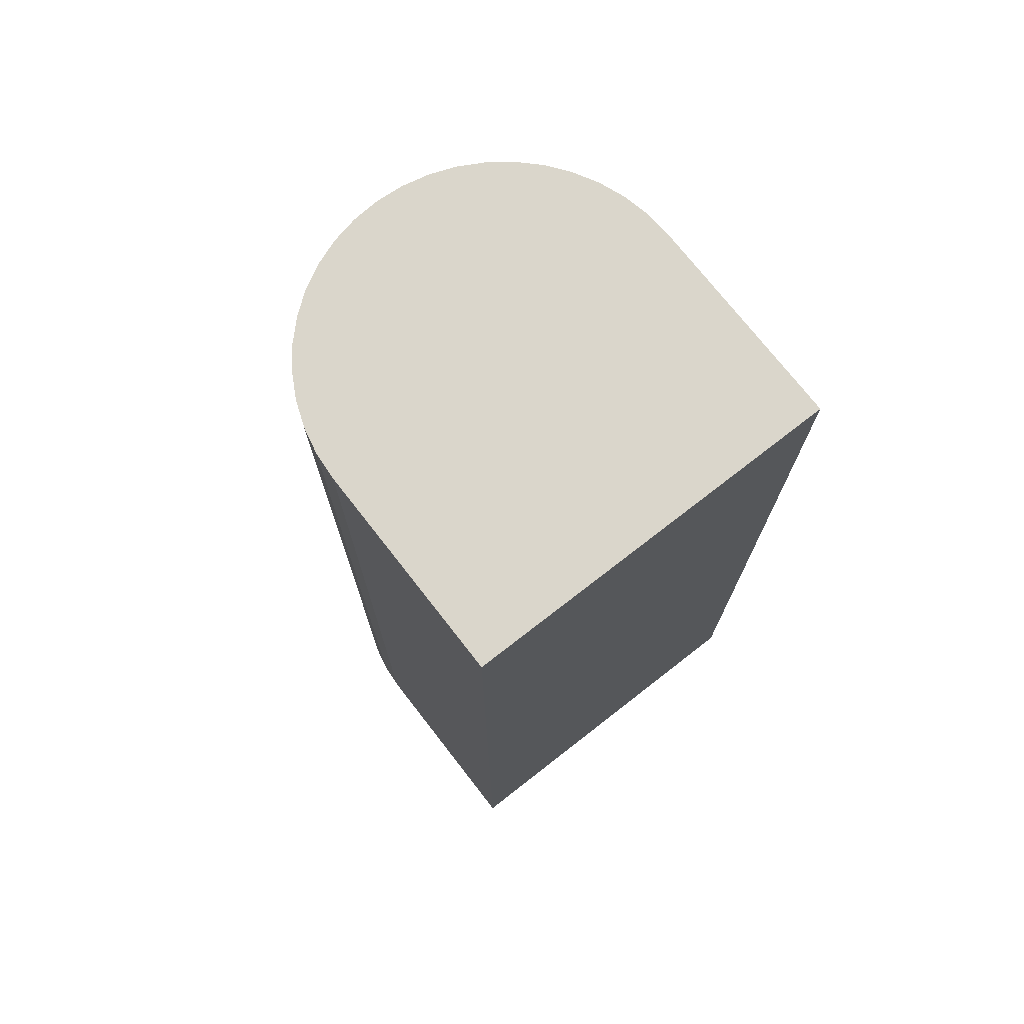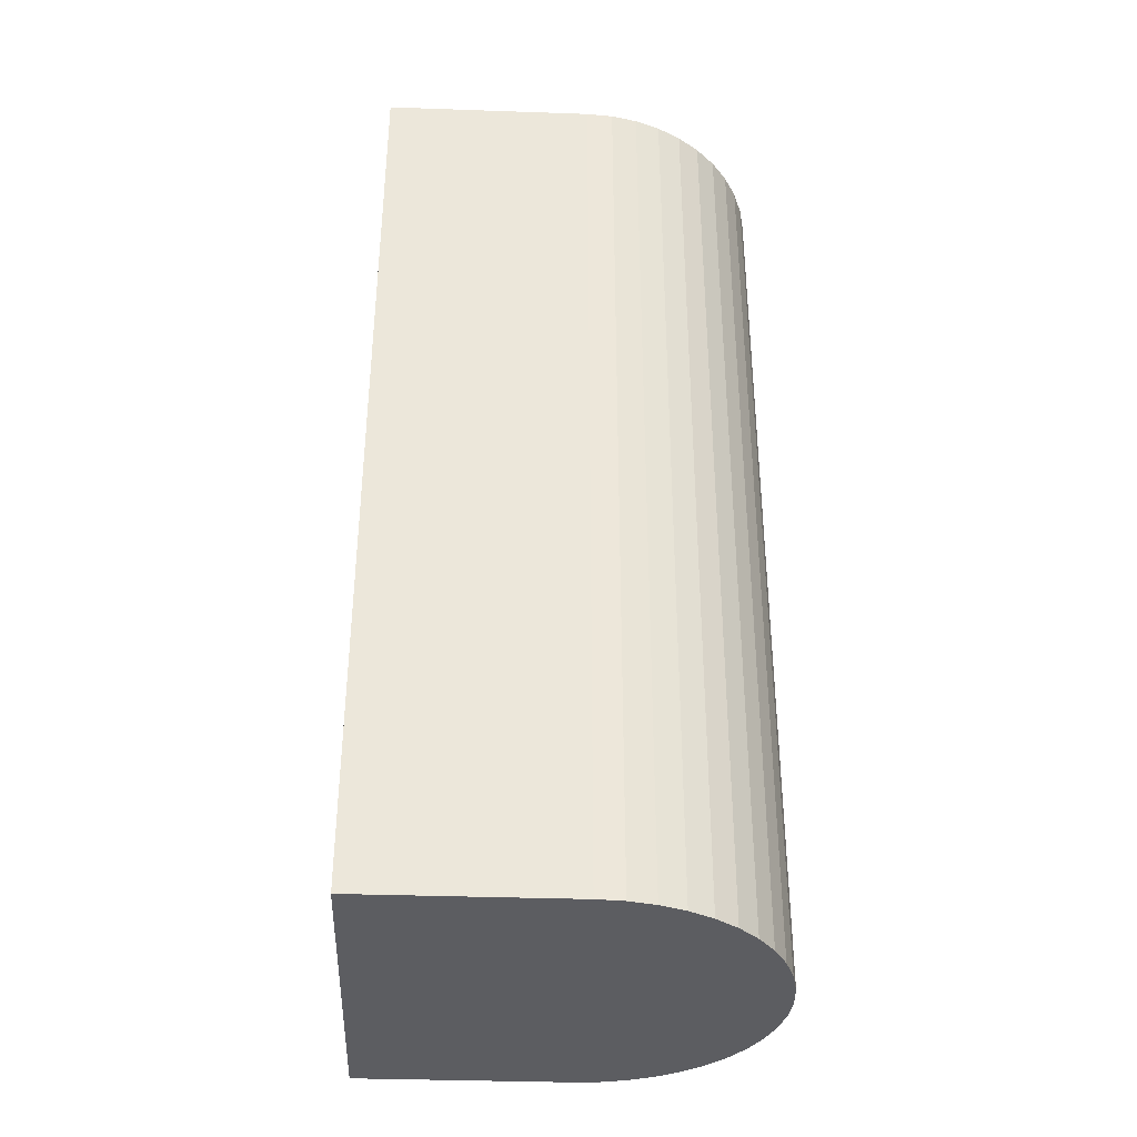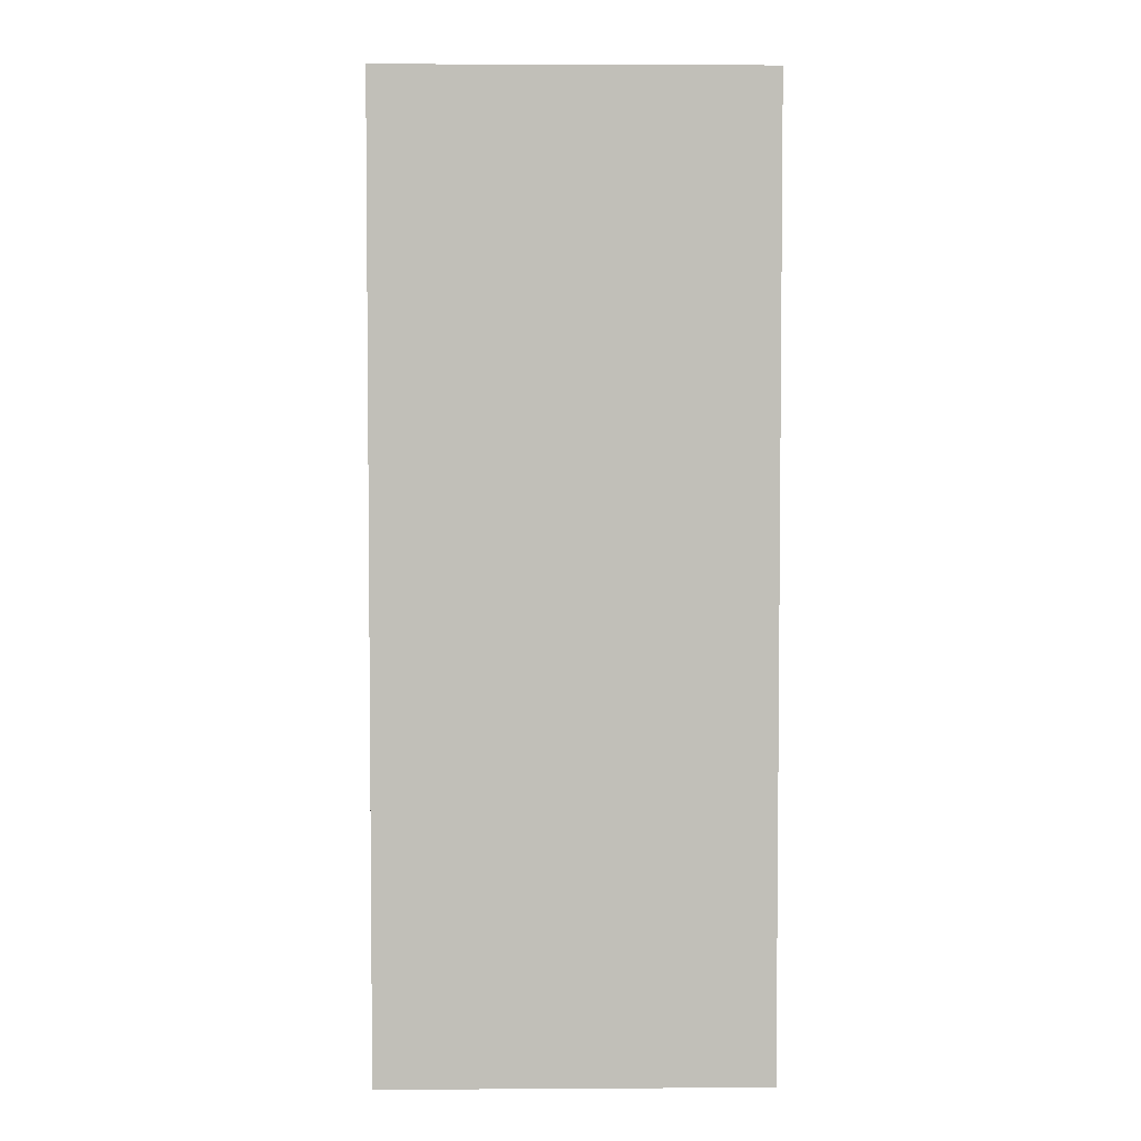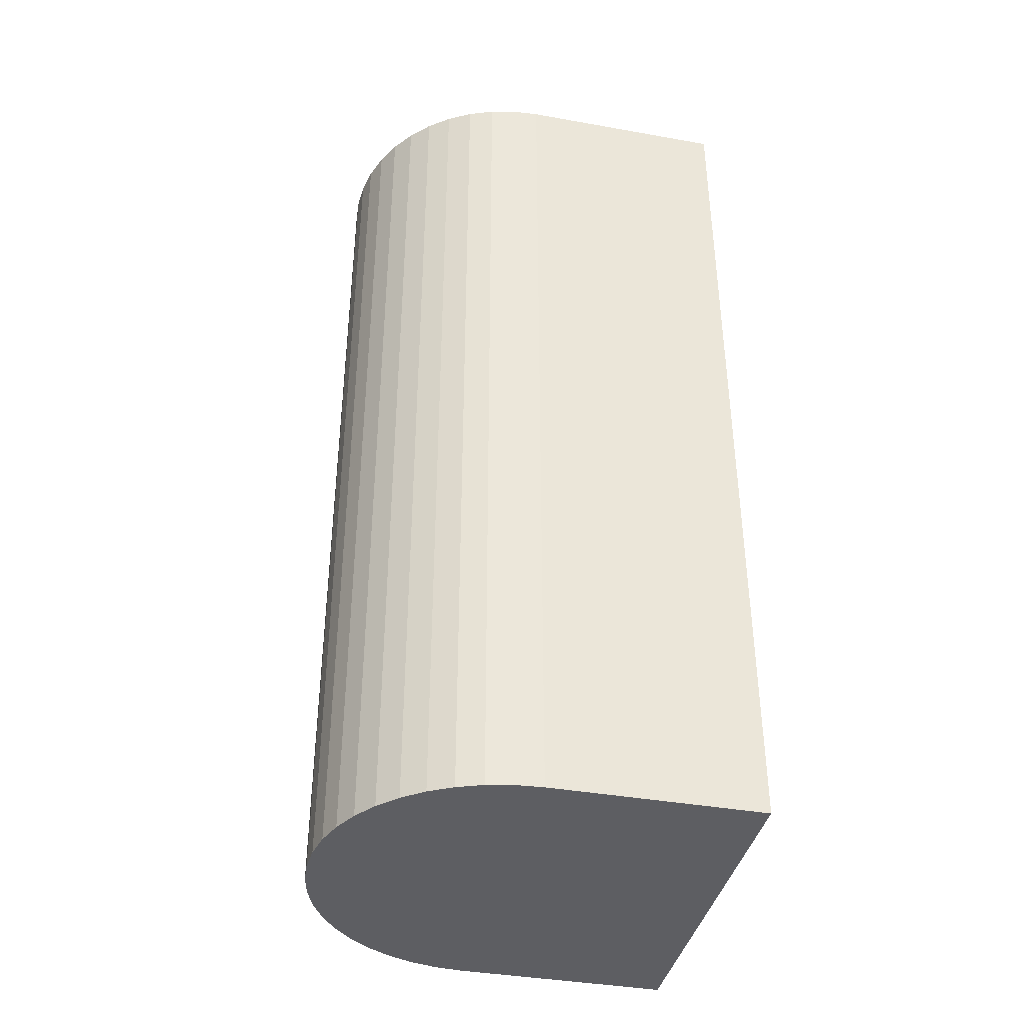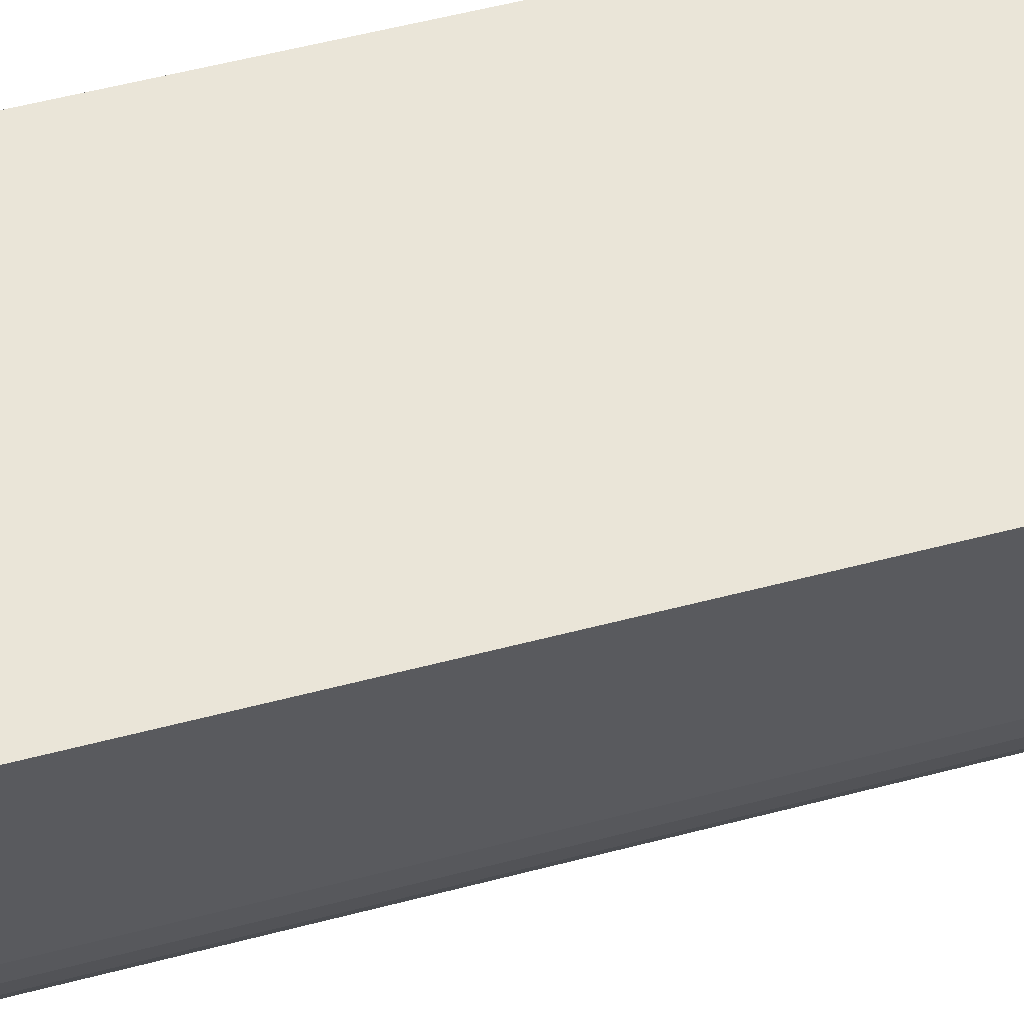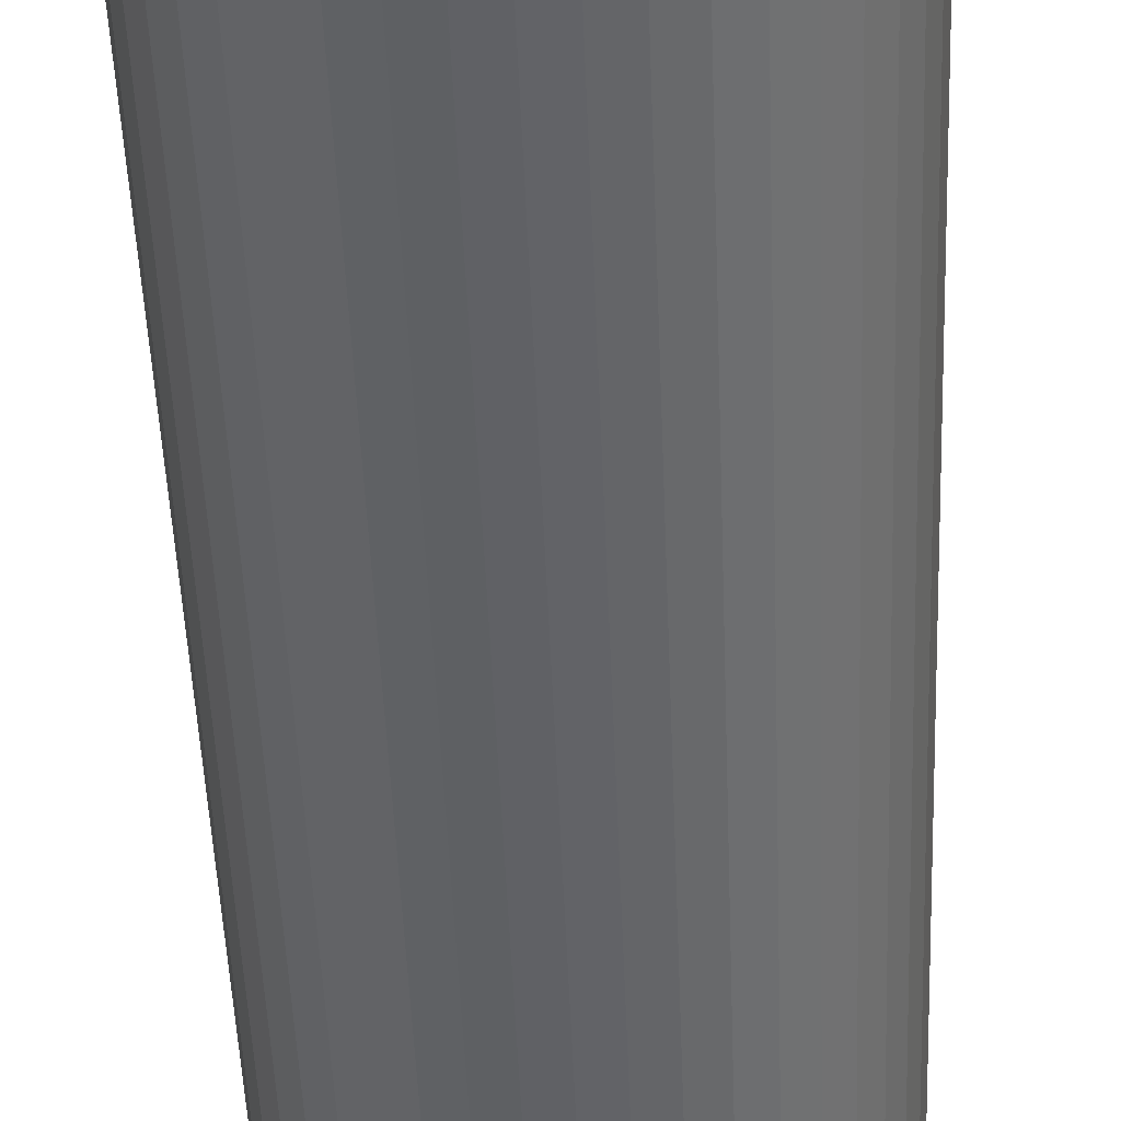
<metadata>
{"format":"obj","ext":"obj","renderer":"f3d","projection":"perspective","resolution":1024,"background":"white","views":[{"elev":73.8,"azim":-37.9,"up":"+Y"},{"elev":-36.4,"azim":87.4,"up":"+Y"},{"elev":3.8,"azim":-1.1,"up":"+Y"},{"elev":-39.4,"azim":-102.5,"up":"+Y"},{"elev":59.0,"azim":-104.9,"up":"+Z"},{"elev":-50.5,"azim":-177.7,"up":"+Z"}]}
</metadata>
<code>
o Square_Circle
v -0.2 1 0.225
v -0.2 1 0
v -0.2 -0 0.225
v -0.2 -0 0
v 0.2 1 0.225
v 0.2 -0 0.225
v 0.2 1 0
v 0.2 0 -0
v 0.2 1 0
v 0.2 0 -0
v 0.198 0 -0.02846
v 0.198 1 -0.02846
v 0.1919 0 -0.05635
v 0.1919 1 -0.05635
v 0.1819 0 -0.08308
v 0.1819 1 -0.08308
v 0.1683 0 -0.1081
v 0.1683 1 -0.1081
v 0.1512 0 -0.131
v 0.1512 1 -0.131
v 0.131 0 -0.1512
v 0.131 1 -0.1512
v 0.1081 0 -0.1683
v 0.1081 1 -0.1683
v 0.08308 0 -0.1819
v 0.08308 1 -0.1819
v 0.05635 0 -0.1919
v 0.05635 1 -0.1919
v 0.02846 0 -0.198
v 0.02846 1 -0.198
v 0 0 -0.2
v 0 1 -0.2
v -0.02846 0 -0.198
v -0.02846 1 -0.198
v -0.05635 0 -0.1919
v -0.05635 1 -0.1919
v -0.08308 0 -0.1819
v -0.08308 1 -0.1819
v -0.1081 0 -0.1683
v -0.1081 1 -0.1683
v -0.131 0 -0.1512
v -0.131 1 -0.1512
v -0.1512 0 -0.131
v -0.1512 1 -0.131
v -0.1683 0 -0.1081
v -0.1683 1 -0.1081
v -0.1819 0 -0.08308
v -0.1819 1 -0.08308
v -0.1919 0 -0.05635
v -0.1919 1 -0.05635
v -0.198 0 -0.02846
v -0.198 1 -0.02846
v 0.2 0 -0
f 1 2 3
f 3 2 4
f 5 1 6
f 6 1 3
f 7 5 8
f 8 5 6
f 9 10 11
f 9 11 12
f 12 11 13
f 12 13 14
f 14 13 15
f 14 15 16
f 16 15 17
f 16 17 18
f 18 17 19
f 18 19 20
f 20 19 21
f 20 21 22
f 22 21 23
f 22 23 24
f 24 23 25
f 24 25 26
f 26 25 27
f 26 27 28
f 28 27 29
f 28 29 30
f 30 29 31
f 30 31 32
f 32 31 33
f 32 33 34
f 34 33 35
f 34 35 36
f 36 35 37
f 36 37 38
f 38 37 39
f 38 39 40
f 40 39 41
f 40 41 42
f 42 41 43
f 42 43 44
f 44 43 45
f 44 45 46
f 46 45 47
f 46 47 48
f 48 47 49
f 48 49 50
f 50 49 51
f 50 51 52
f 52 51 4
f 52 4 2
f 1 5 2
f 2 5 9
f 2 9 12
f 12 14 2
f 2 14 16
f 2 16 18
f 50 52 22
f 22 52 2
f 22 2 20
f 20 2 18
f 24 46 22
f 22 46 48
f 22 48 50
f 24 26 46
f 46 26 28
f 46 28 30
f 38 40 36
f 36 40 42
f 36 42 34
f 42 44 34
f 34 44 46
f 34 46 32
f 32 46 30
f 53 6 3
f 3 4 53
f 53 4 51
f 53 51 49
f 49 47 53
f 53 47 45
f 53 45 11
f 31 29 33
f 33 29 27
f 33 27 25
f 43 21 45
f 45 21 19
f 45 19 17
f 17 15 45
f 45 15 13
f 45 13 11
f 43 41 21
f 21 41 39
f 21 39 37
f 37 35 21
f 21 35 33
f 21 33 23
f 23 33 25

</code>
